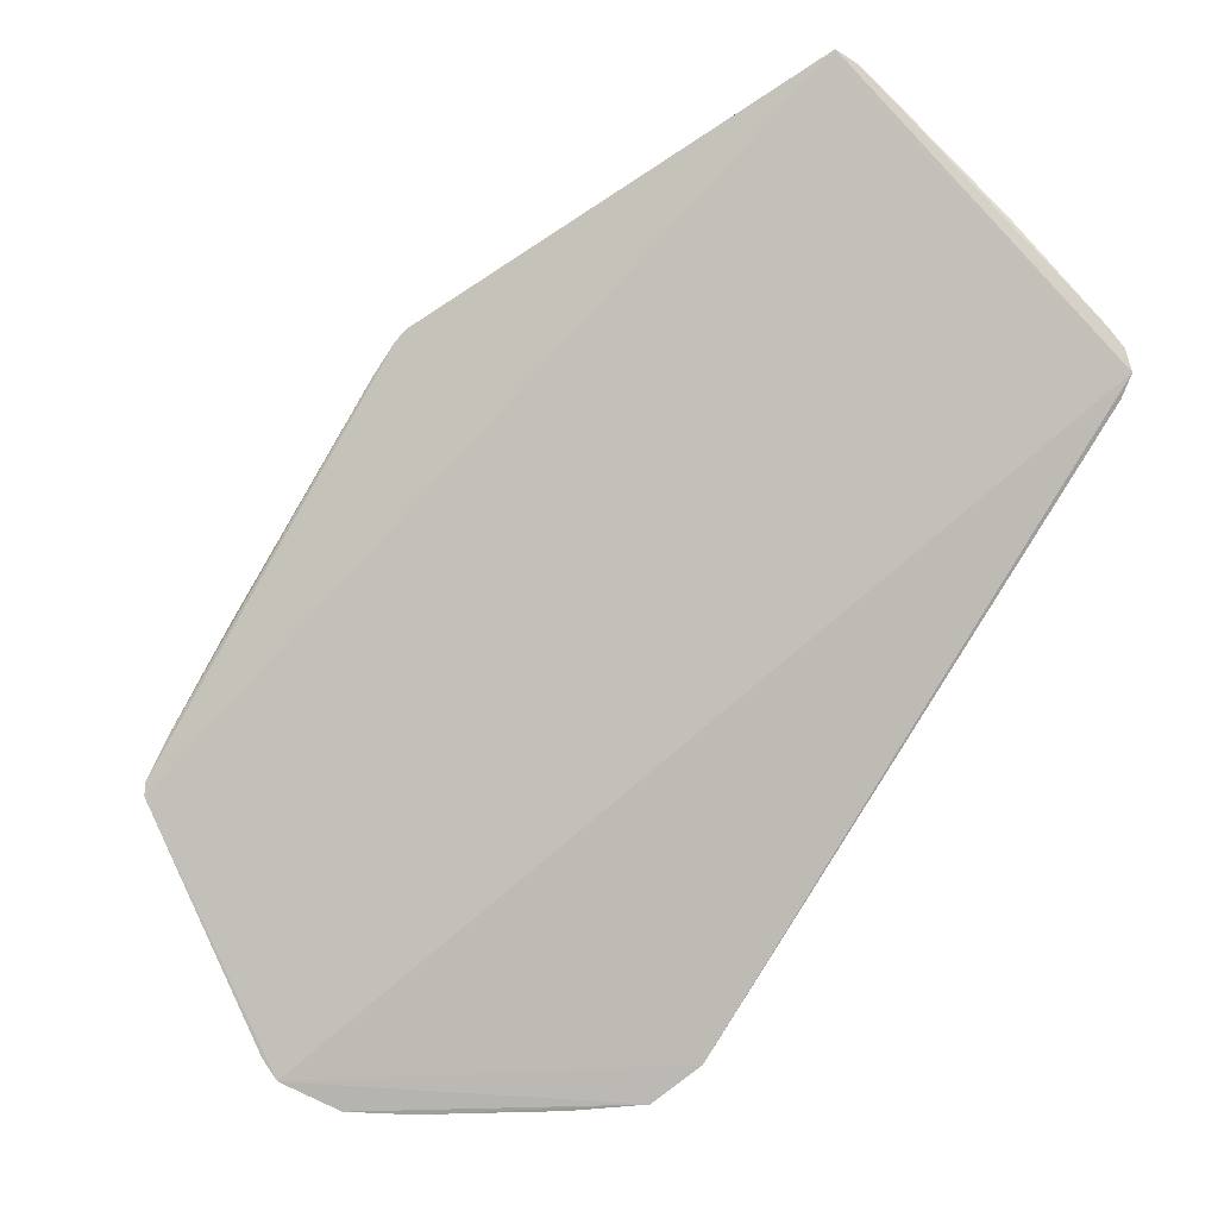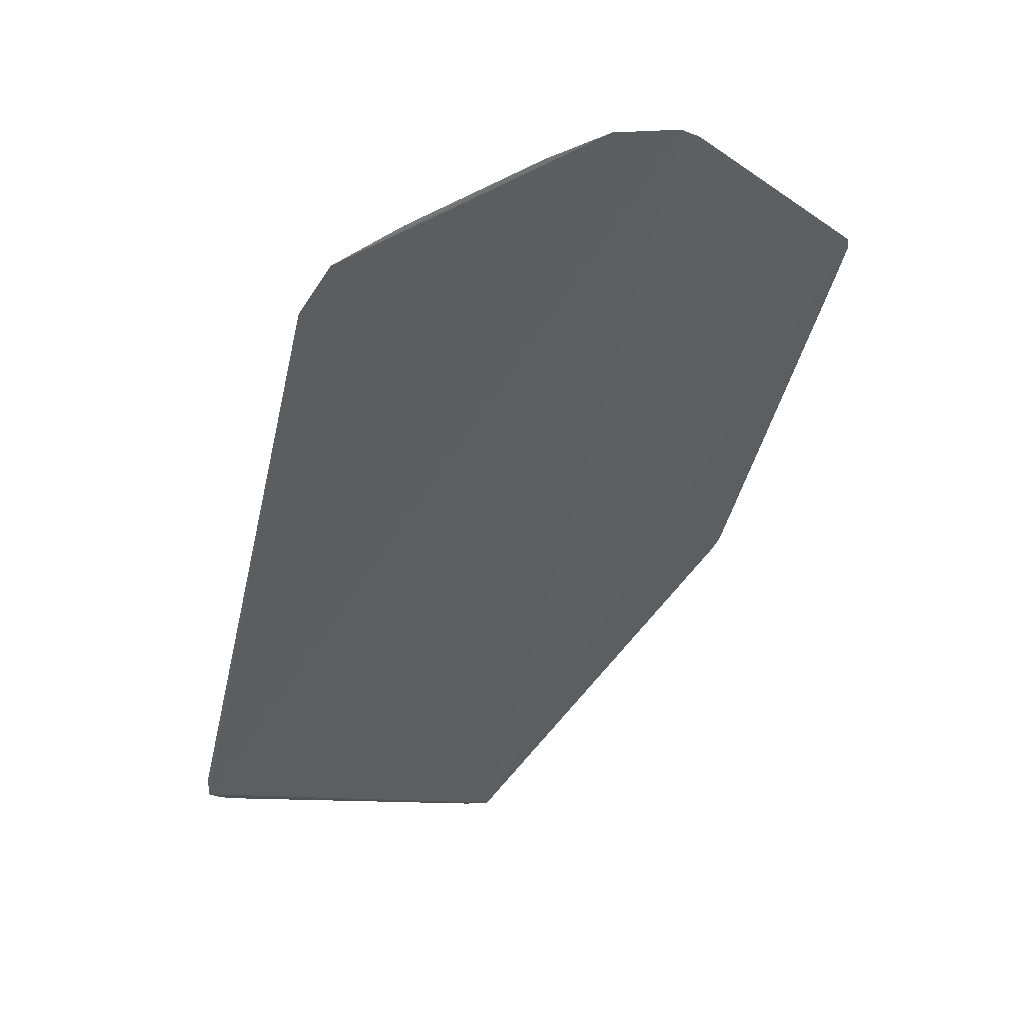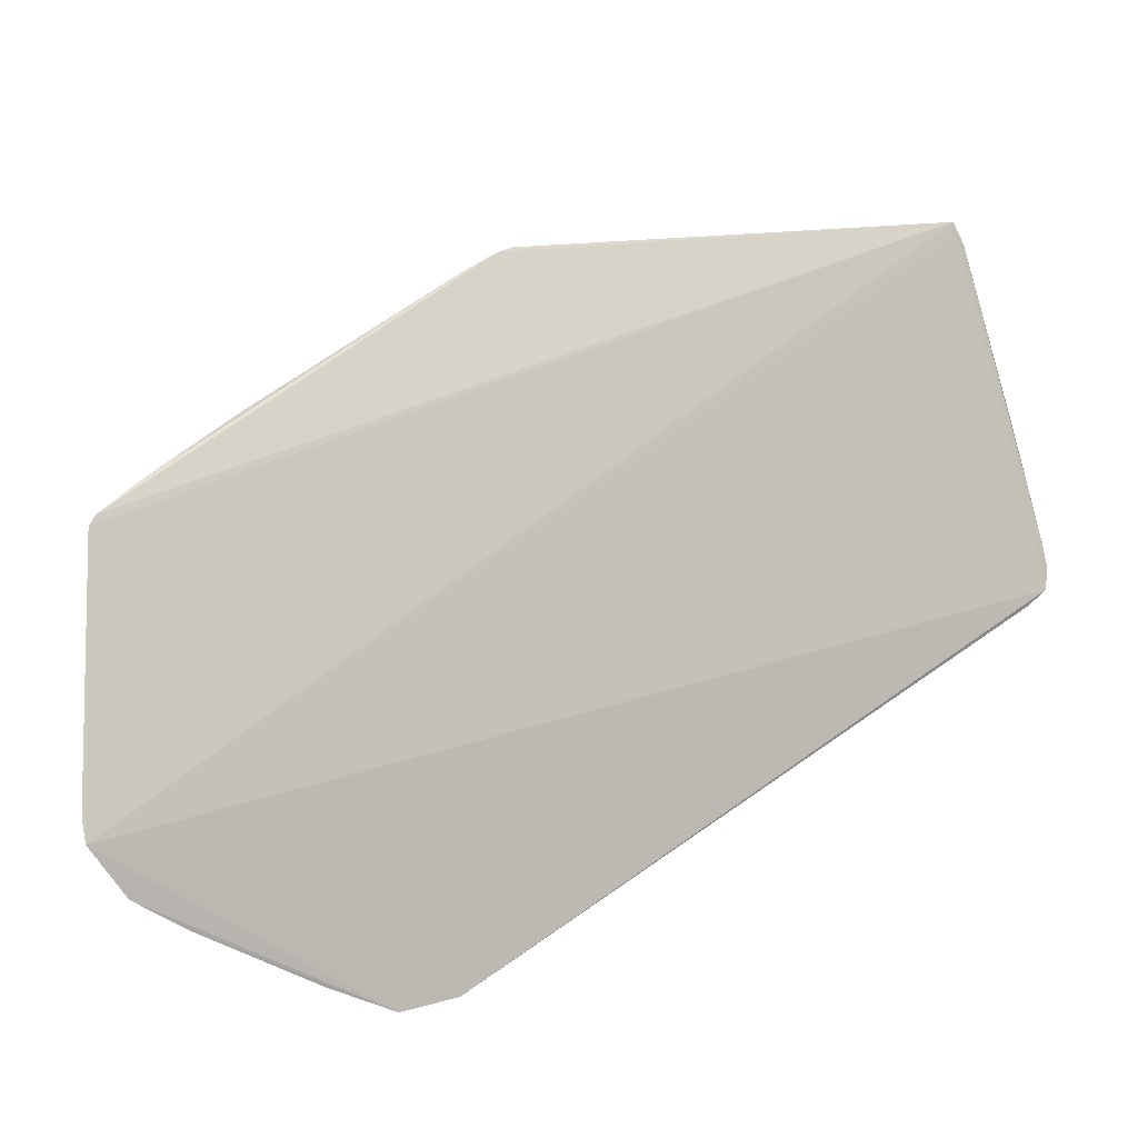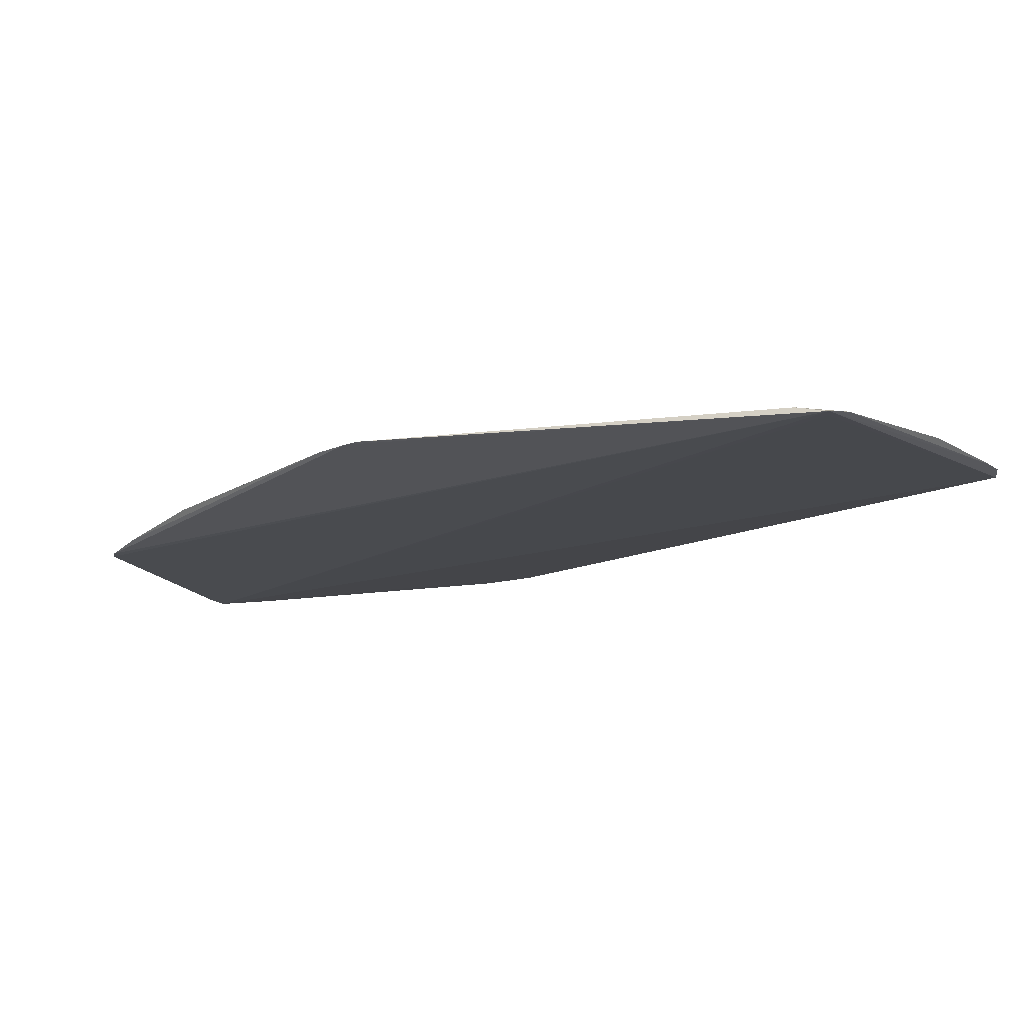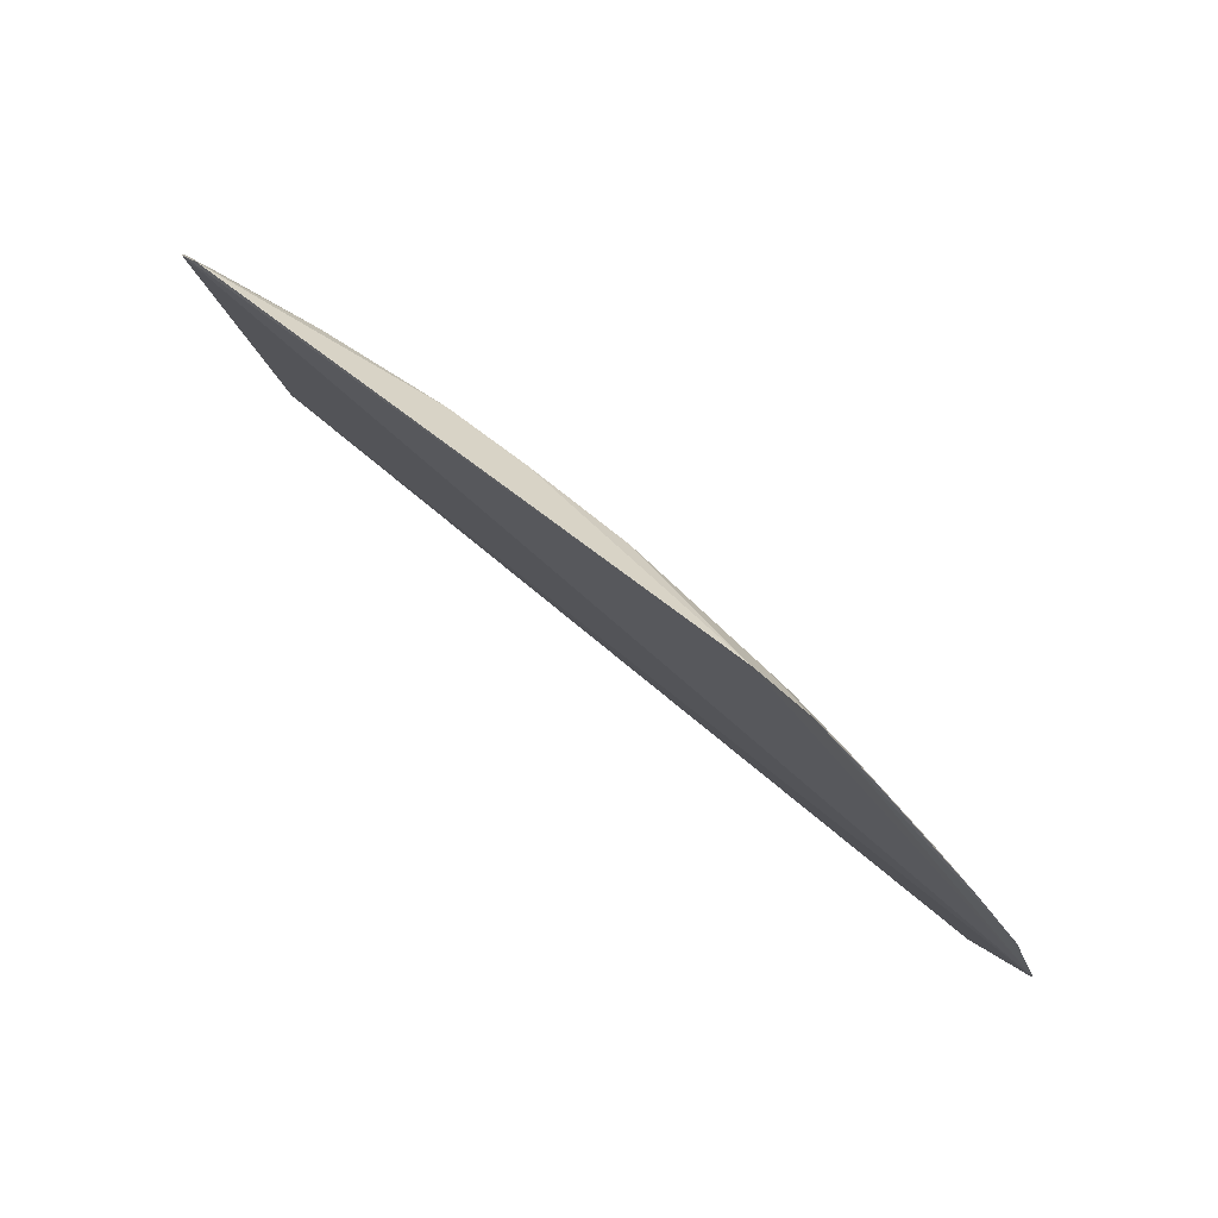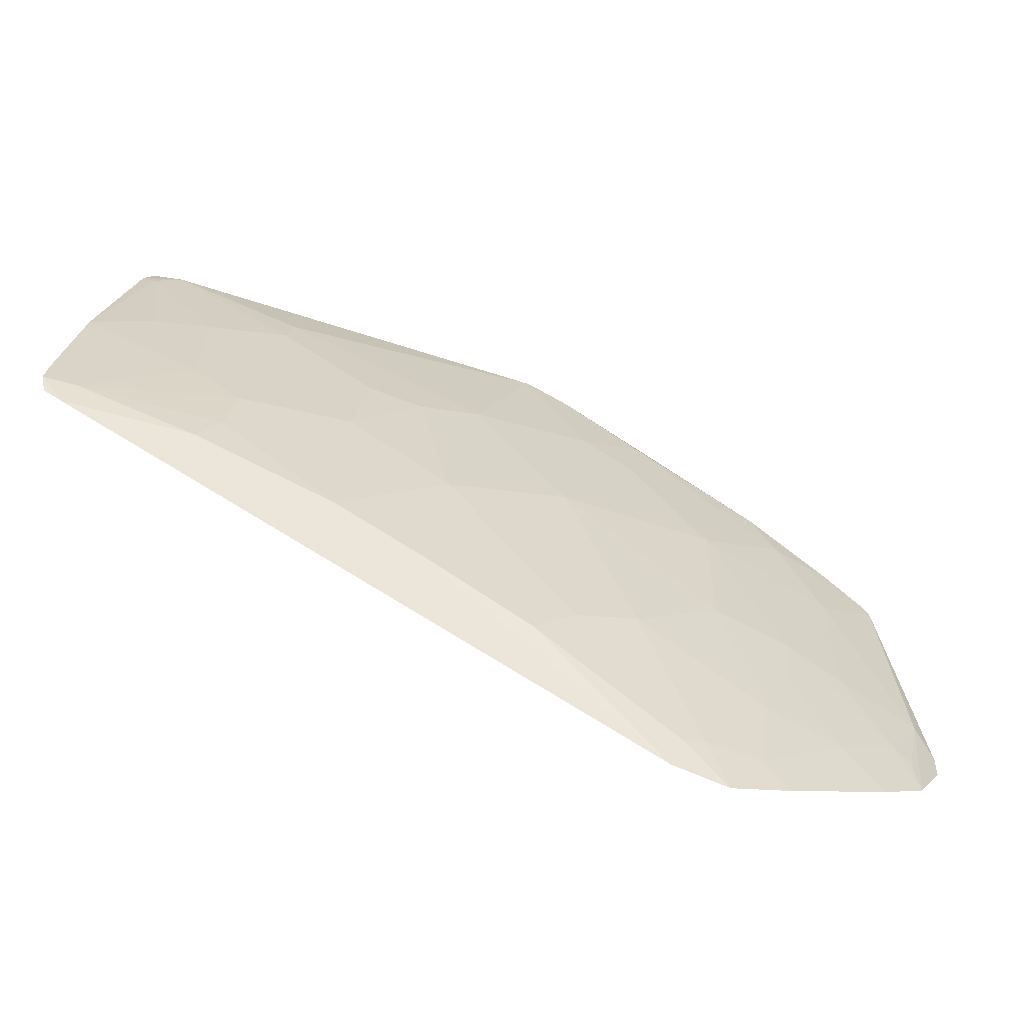
<metadata>
{"format":"obj","ext":"obj","renderer":"f3d","projection":"perspective","resolution":1024,"background":"white","views":[{"elev":-46.9,"azim":52.5,"up":"+Z"},{"elev":-77.3,"azim":-104.8,"up":"+Z"},{"elev":-52.5,"azim":17.9,"up":"+Z"},{"elev":29.8,"azim":41.2,"up":"+Z"},{"elev":44.7,"azim":-164.3,"up":"+Y"},{"elev":-8.3,"azim":-170.7,"up":"+Z"}]}
</metadata>
<code>
v -0.03559 0.05102 -0.0007218
v -0.03538 0.05221 -0.001141
v -0.06193 0.04356 -0.01012
v -0.07082 0.06363 -0.02963
v -0.03568 0.06689 -0.01049
v -0.07784 0.05302 -0.0287
v -0.05542 0.04299 -0.005887
v -0.03528 0.06528 -0.008977
v -0.07051 0.05385 -0.02217
v -0.0359 0.05146 -0.001197
v -0.06574 0.06721 -0.02851
v -0.04382 0.05131 -0.004038
v -0.07431 0.04286 -0.01922
v -0.07571 0.05478 -0.0274
v -0.06831 0.06629 -0.02954
v -0.04982 0.06592 -0.01612
v -0.03708 0.05068 -0.000919
v -0.03782 0.0574 -0.0049
v -0.07469 0.04308 -0.01965
v -0.0561 0.04284 -0.006217
v -0.06619 0.04952 -0.01614
v -0.06968 0.05989 -0.02567
v -0.07698 0.05593 -0.02952
v -0.04294 0.06595 -0.01268
v -0.03668 0.06712 -0.01109
v -0.05156 0.05389 -0.009263
v -0.05935 0.06594 -0.02213
v -0.03528 0.06005 -0.005486
v -0.03604 0.0522 -0.001328
v -0.04039 0.05567 -0.00493
v -0.07679 0.05144 -0.0263
v -0.05934 0.04701 -0.01012
v -0.06812 0.04281 -0.01418
v -0.06966 0.04443 -0.01608
v -0.07311 0.05819 -0.02743
v -0.06711 0.06507 -0.02742
v -0.07516 0.05843 -0.02962
v -0.03694 0.06601 -0.01007
v -0.05414 0.05132 -0.009259
v -0.04895 0.05904 -0.01094
v -0.05412 0.06595 -0.01875
v -0.06623 0.06594 -0.02743
v -0.06362 0.06081 -0.02137
v -0.04382 0.0617 -0.01009
v -0.04381 0.05305 -0.004921
v -0.07773 0.05207 -0.02793
v -0.07653 0.05475 -0.02821
v -0.07228 0.04697 -0.0196
v -0.07309 0.05304 -0.02391
v -0.05778 0.04279 -0.007196
v -0.06191 0.04696 -0.01181
v -0.07245 0.04279 -0.01761
v -0.06622 0.04439 -0.01356
v -0.07049 0.05645 -0.02394
v -0.06961 0.06332 -0.02824
v -0.07663 0.05569 -0.02898
v -0.03535 0.06628 -0.009665
v -0.04899 0.05473 -0.008382
v -0.05932 0.05476 -0.01444
v -0.05418 0.05991 -0.01443
v -0.06706 0.05562 -0.02051
v -0.06104 0.06337 -0.02138
v -0.04124 0.06077 -0.008374
v -0.04382 0.0642 -0.01181
f 8 2 1
f 8 1 5
f 10 6 5
f 10 5 1
f 10 1 6
f 11 5 6
f 15 11 6
f 17 12 7
f 17 7 1
f 17 1 2
f 19 6 1
f 19 1 13
f 20 13 1
f 20 1 7
f 23 15 6
f 25 5 11
f 25 11 16
f 25 16 24
f 28 2 8
f 29 17 2
f 29 28 18
f 29 2 28
f 30 29 18
f 30 17 29
f 35 14 9
f 37 4 15
f 37 15 23
f 37 35 4
f 38 25 24
f 39 7 12
f 39 32 7
f 41 16 11
f 41 11 27
f 42 27 11
f 42 11 15
f 42 15 36
f 43 36 22
f 44 16 40
f 45 12 17
f 45 17 30
f 45 30 44
f 46 6 19
f 46 19 31
f 46 31 23
f 46 23 6
f 47 31 14
f 47 23 31
f 48 31 19
f 48 19 34
f 48 34 21
f 48 21 9
f 49 9 14
f 49 14 31
f 49 48 9
f 49 31 48
f 50 32 3
f 50 20 7
f 50 7 32
f 50 3 33
f 51 3 32
f 52 33 34
f 52 50 33
f 52 13 20
f 52 20 50
f 52 34 19
f 52 19 13
f 53 34 33
f 53 33 3
f 53 21 34
f 53 51 21
f 53 3 51
f 54 35 9
f 54 22 35
f 55 35 22
f 55 4 35
f 55 22 36
f 55 36 15
f 55 15 4
f 56 37 23
f 56 14 35
f 56 35 37
f 56 47 14
f 56 23 47
f 57 8 5
f 57 5 25
f 57 25 38
f 57 38 28
f 57 28 8
f 58 39 12
f 58 26 39
f 58 12 45
f 58 40 26
f 58 45 44
f 58 44 40
f 59 32 39
f 59 51 32
f 59 21 51
f 60 40 16
f 60 16 41
f 60 43 59
f 60 41 27
f 60 26 40
f 60 59 39
f 60 39 26
f 61 9 21
f 61 59 43
f 61 21 59
f 61 54 9
f 61 43 22
f 61 22 54
f 62 36 43
f 62 42 36
f 62 27 42
f 62 60 27
f 62 43 60
f 63 18 28
f 63 28 38
f 63 38 44
f 63 44 30
f 63 30 18
f 64 24 16
f 64 16 44
f 64 44 38
f 64 38 24

</code>
